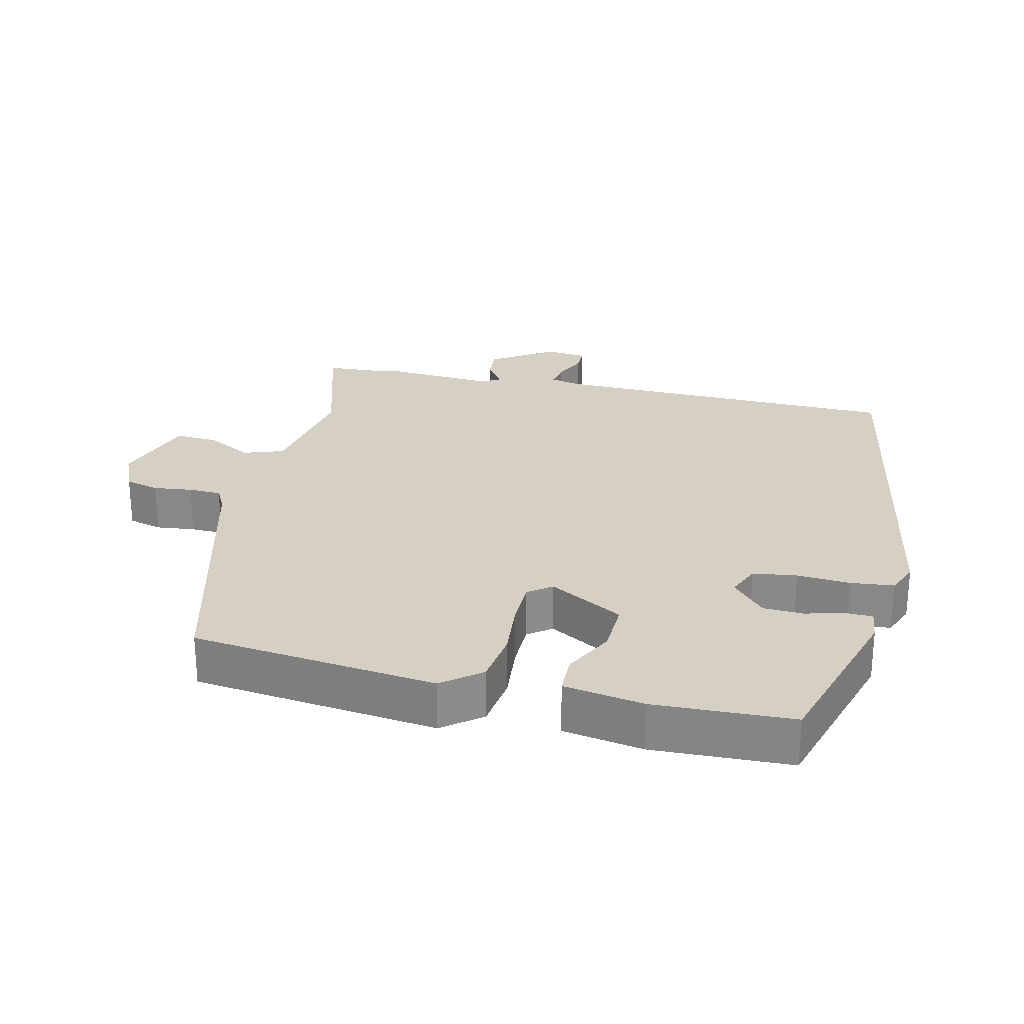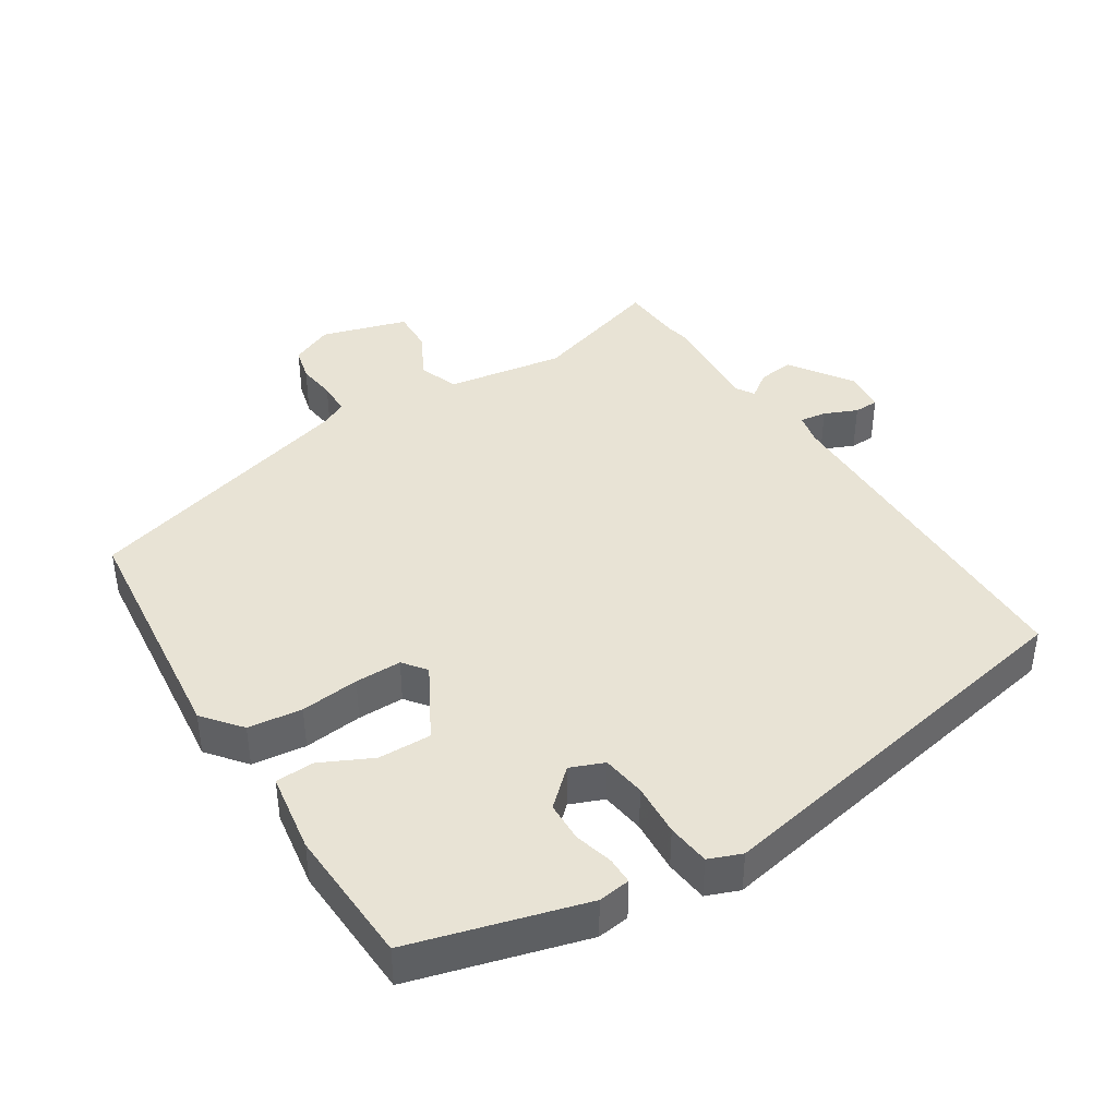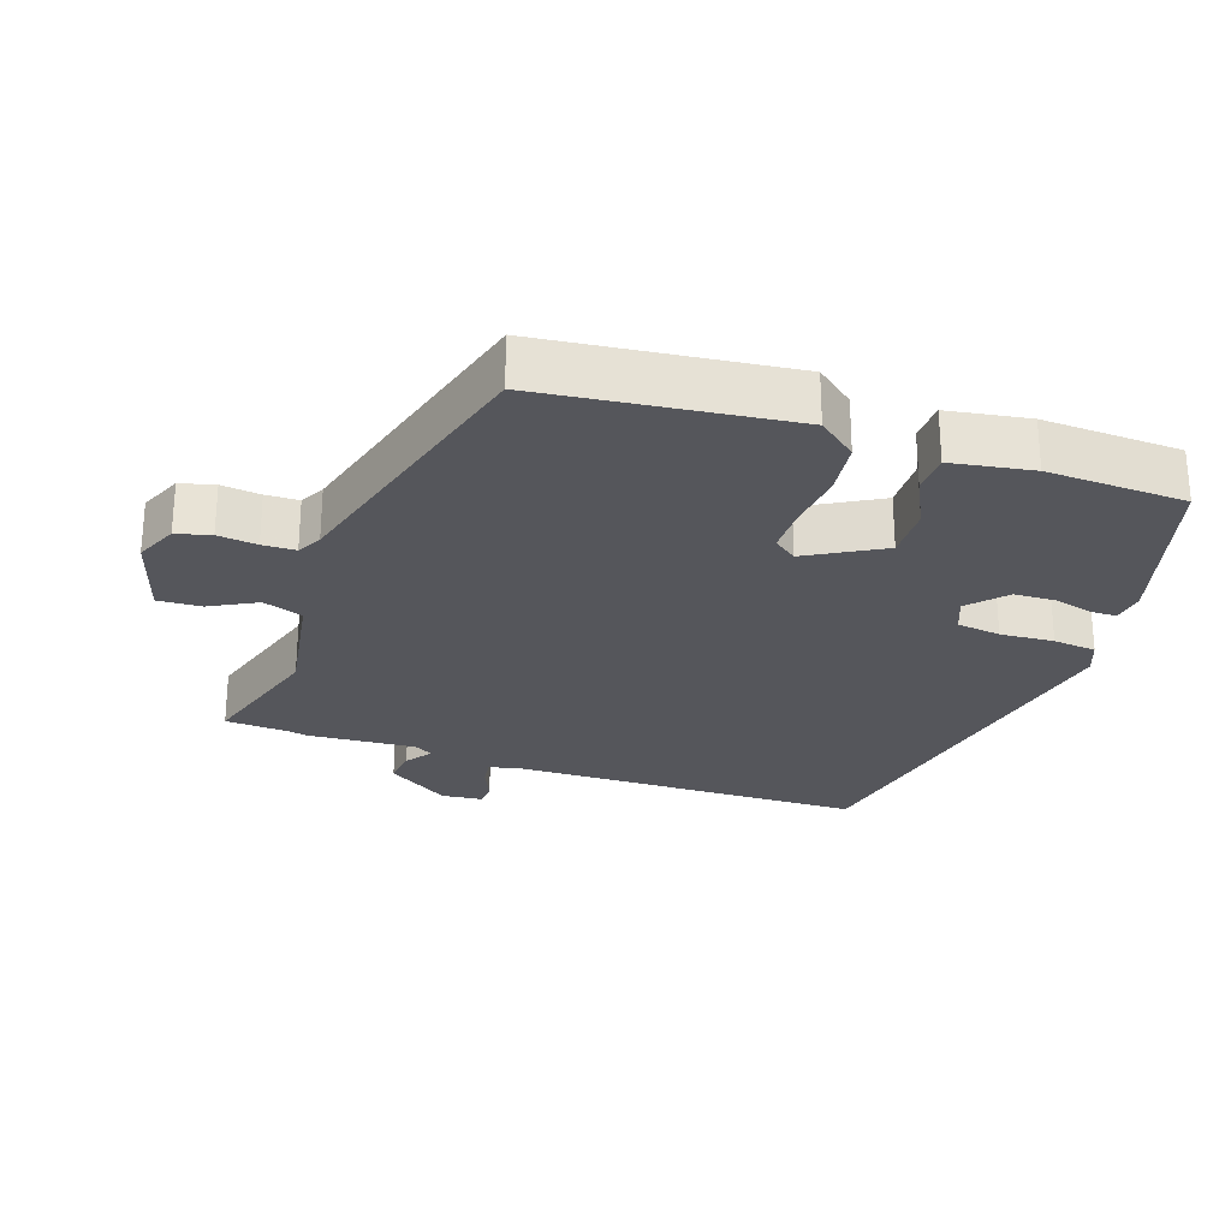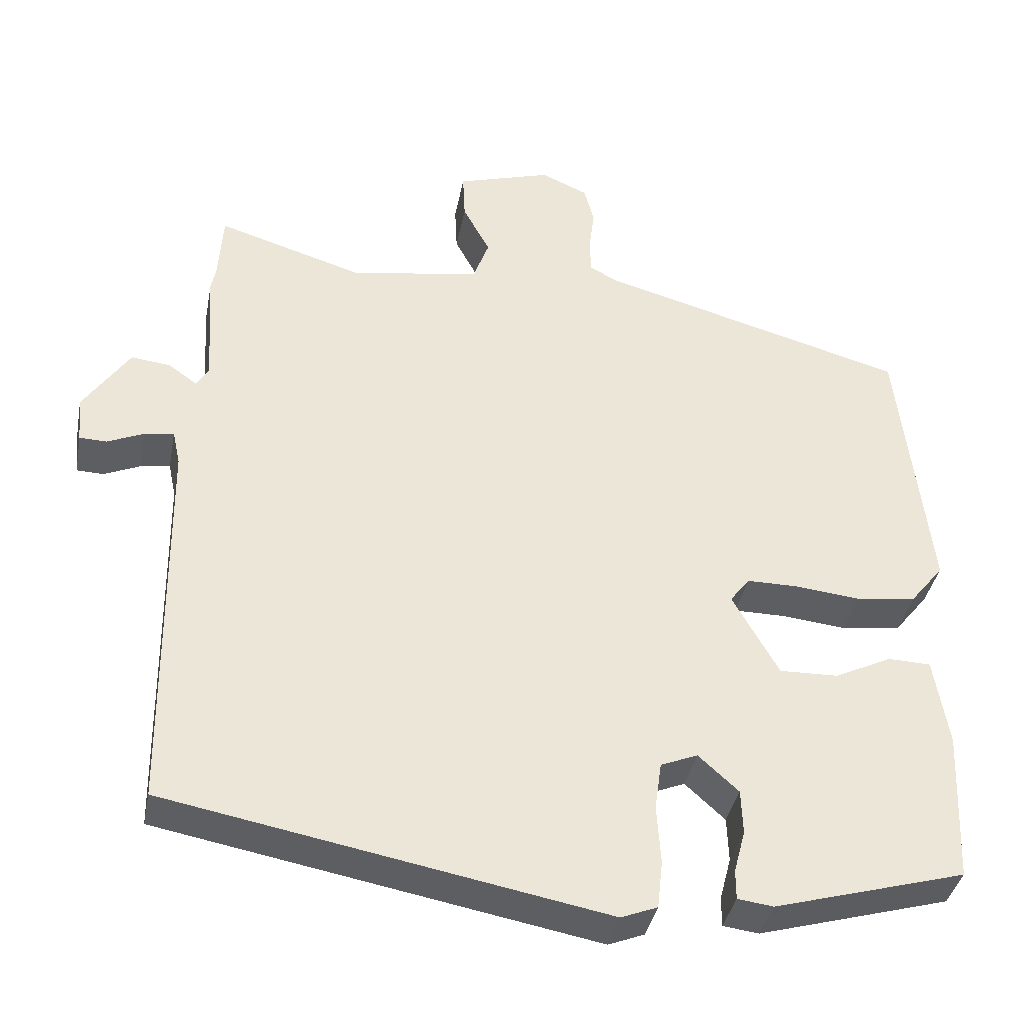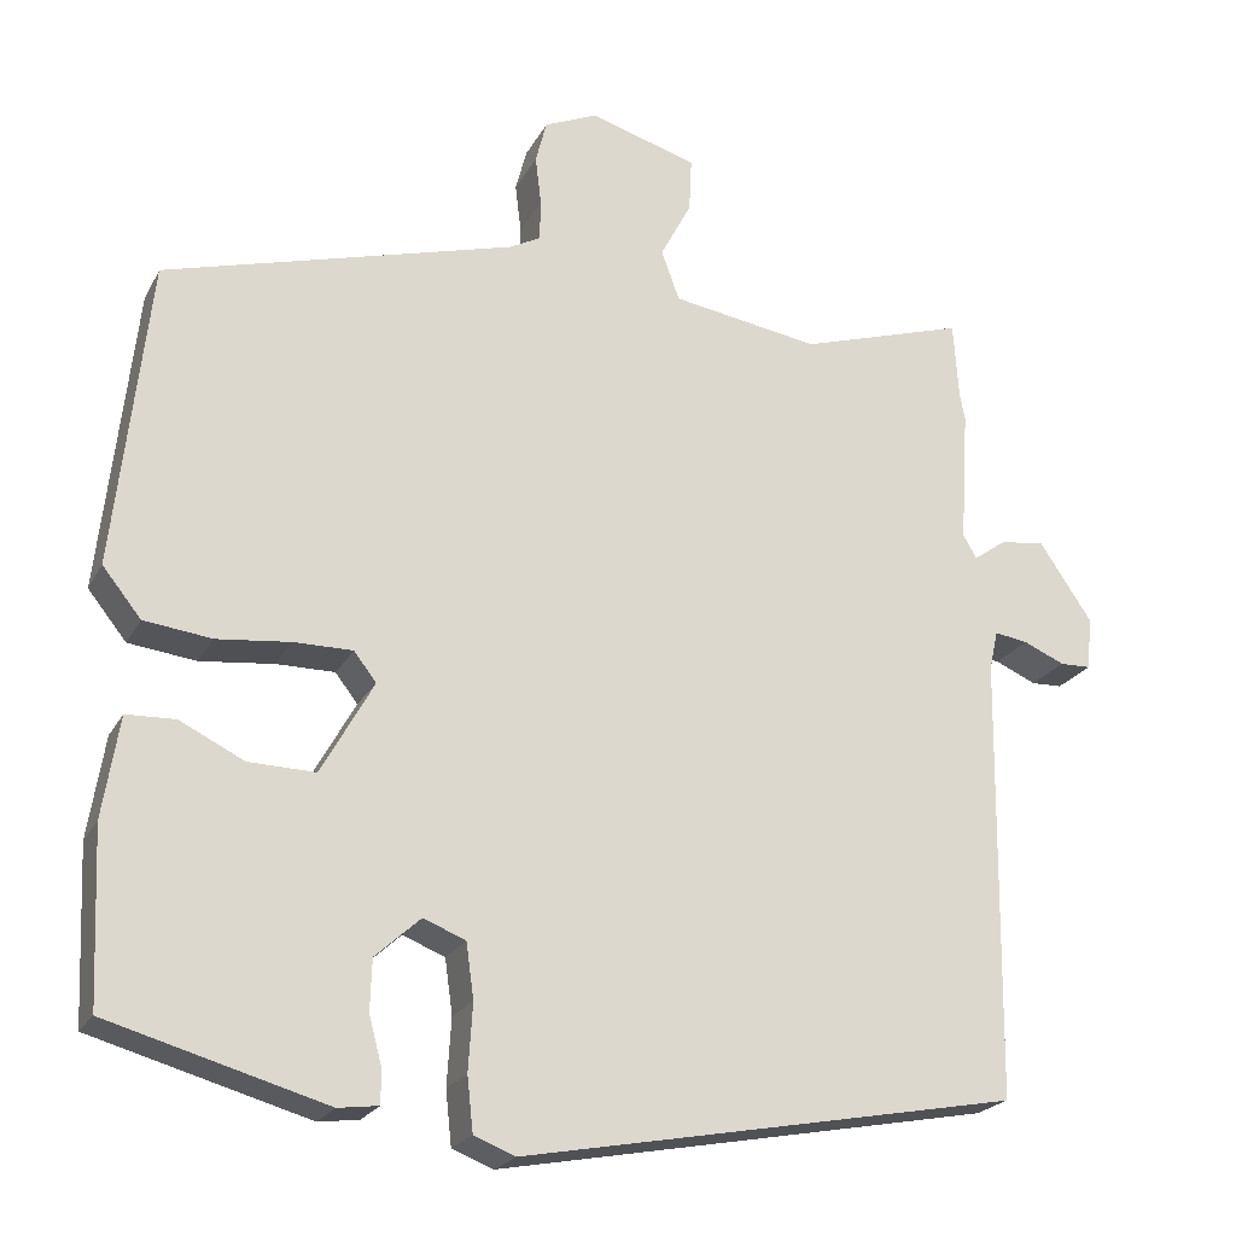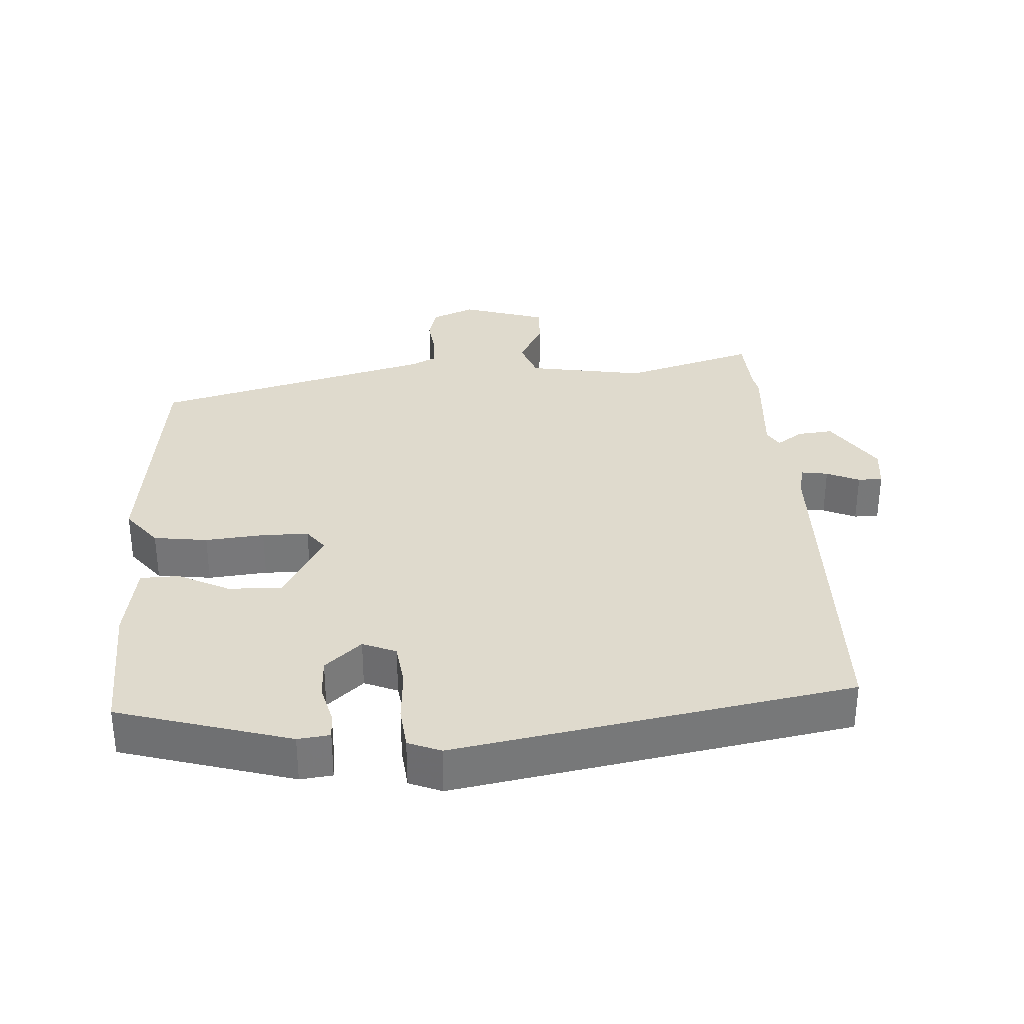
<metadata>
{"format":"obj","ext":"obj","renderer":"f3d","projection":"perspective","resolution":1024,"background":"white","views":[{"elev":26.1,"azim":103.6,"up":"+Y"},{"elev":41.2,"azim":147.4,"up":"+Y"},{"elev":-26.3,"azim":71.2,"up":"+Y"},{"elev":-38.1,"azim":-10.8,"up":"+Z"},{"elev":-22.0,"azim":158.4,"up":"+Z"},{"elev":32.9,"azim":176.9,"up":"+Y"}]}
</metadata>
<code>
v -0.521 0.07 -0.427
v -0.528 0.07 0.089
v -0.538 0.07 0.135
v -0.577 0.07 0.129
v -0.625 0.07 0.108
v -0.661 0.07 0.109
v -0.667 0.07 0.17
v -0.606 0.07 0.261
v -0.554 0.07 0.255
v -0.516 0.07 0.228
v -0.5 0.07 0.255
v -0.51 0.07 0.412
v -0.504 0.07 0.442
v -0.498 0.07 0.533
v -0.305 0.07 0.474
v -0.133 0.07 0.502
v -0.112 0.07 0.56
v -0.148 0.07 0.628
v -0.151 0.07 0.691
v -0.026 0.07 0.729
v 0.036 0.07 0.702
v 0.049 0.07 0.652
v 0.042 0.07 0.595
v 0.043 0.07 0.547
v 0.079 0.07 0.528
v 0.488 0.07 0.415
v 0.528 0.07 0.056
v 0.483 0.07 0
v 0.404 0.07 -0.01
v 0.318 0.07 -0.001
v 0.25 0.07 -0.001
v 0.224 0.07 -0.035
v 0.285 0.07 -0.144
v 0.363 0.07 -0.142
v 0.438 0.07 -0.105
v 0.495 0.07 -0.107
v 0.514 0.07 -0.225
v 0.505 0.07 -0.427
v 0.252 0.07 -0.499
v 0.205 0.07 -0.493
v 0.205 0.07 -0.454
v 0.22 0.07 -0.397
v 0.218 0.07 -0.338
v 0.165 0.07 -0.29
v 0.116 0.07 -0.31
v 0.107 0.07 -0.374
v 0.112 0.07 -0.452
v 0.105 0.07 -0.515
v 0.057 0.07 -0.534
v -0.521 0 -0.427
v -0.528 0 0.089
v -0.538 0 0.135
v -0.577 0 0.129
v -0.625 0 0.108
v -0.661 0 0.109
v -0.667 0 0.17
v -0.606 0 0.261
v -0.554 0 0.255
v -0.516 0 0.228
v -0.5 0 0.255
v -0.51 0 0.412
v -0.504 0 0.442
v -0.498 0 0.533
v -0.305 0 0.474
v -0.133 0 0.502
v -0.112 0 0.56
v -0.148 0 0.628
v -0.151 0 0.691
v -0.026 0 0.729
v 0.036 0 0.702
v 0.049 0 0.652
v 0.042 0 0.595
v 0.043 0 0.547
v 0.079 0 0.528
v 0.488 0 0.415
v 0.528 0 0.056
v 0.483 0 0
v 0.404 0 -0.01
v 0.318 0 -0.001
v 0.25 0 -0.001
v 0.224 0 -0.035
v 0.285 0 -0.144
v 0.363 0 -0.142
v 0.438 0 -0.105
v 0.495 0 -0.107
v 0.514 0 -0.225
v 0.505 0 -0.427
v 0.252 0 -0.499
v 0.205 0 -0.493
v 0.205 0 -0.454
v 0.22 0 -0.397
v 0.218 0 -0.338
v 0.165 0 -0.29
v 0.116 0 -0.31
v 0.107 0 -0.374
v 0.112 0 -0.452
v 0.105 0 -0.515
v 0.057 0 -0.534
f 46 47 48 49
f 45 46 49 1
f 44 45 1 2
f 39 40 41 42
f 39 42 43
f 38 39 43
f 37 38 43 44
f 34 35 36 37
f 33 34 37 44
f 27 28 29 30
f 25 26 27 30
f 24 25 30 31
f 20 21 22 23
f 20 23 24
f 17 18 19 20
f 16 17 20 24
f 13 14 15
f 11 12 13 15
f 10 11 15 16
f 7 8 9 10
f 5 6 7 10
f 4 5 10 16
f 3 4 16 24
f 32 33 44 2
f 24 31 32
f 2 3 24 32
f 98 97 96 95
f 50 98 95 94
f 51 50 94 93
f 91 90 89 88
f 92 91 88
f 92 88 87
f 93 92 87 86
f 86 85 84 83
f 93 86 83 82
f 79 78 77 76
f 79 76 75 74
f 80 79 74 73
f 72 71 70 69
f 73 72 69
f 69 68 67 66
f 73 69 66 65
f 64 63 62
f 64 62 61 60
f 65 64 60 59
f 59 58 57 56
f 59 56 55 54
f 65 59 54 53
f 73 65 53 52
f 51 93 82 81
f 81 80 73
f 81 73 52 51
f 1 50 51 2
f 2 51 52 3
f 3 52 53 4
f 4 53 54 5
f 5 54 55 6
f 6 55 56 7
f 7 56 57 8
f 8 57 58 9
f 9 58 59 10
f 10 59 60 11
f 11 60 61 12
f 12 61 62 13
f 13 62 63 14
f 14 63 64 15
f 15 64 65 16
f 16 65 66 17
f 17 66 67 18
f 18 67 68 19
f 19 68 69 20
f 20 69 70 21
f 21 70 71 22
f 22 71 72 23
f 23 72 73 24
f 24 73 74 25
f 25 74 75 26
f 26 75 76 27
f 27 76 77 28
f 28 77 78 29
f 29 78 79 30
f 30 79 80 31
f 31 80 81 32
f 32 81 82 33
f 33 82 83 34
f 34 83 84 35
f 35 84 85 36
f 36 85 86 37
f 37 86 87 38
f 38 87 88 39
f 39 88 89 40
f 40 89 90 41
f 41 90 91 42
f 42 91 92 43
f 43 92 93 44
f 44 93 94 45
f 45 94 95 46
f 46 95 96 47
f 47 96 97 48
f 48 97 98 49
f 49 98 50 1

</code>
